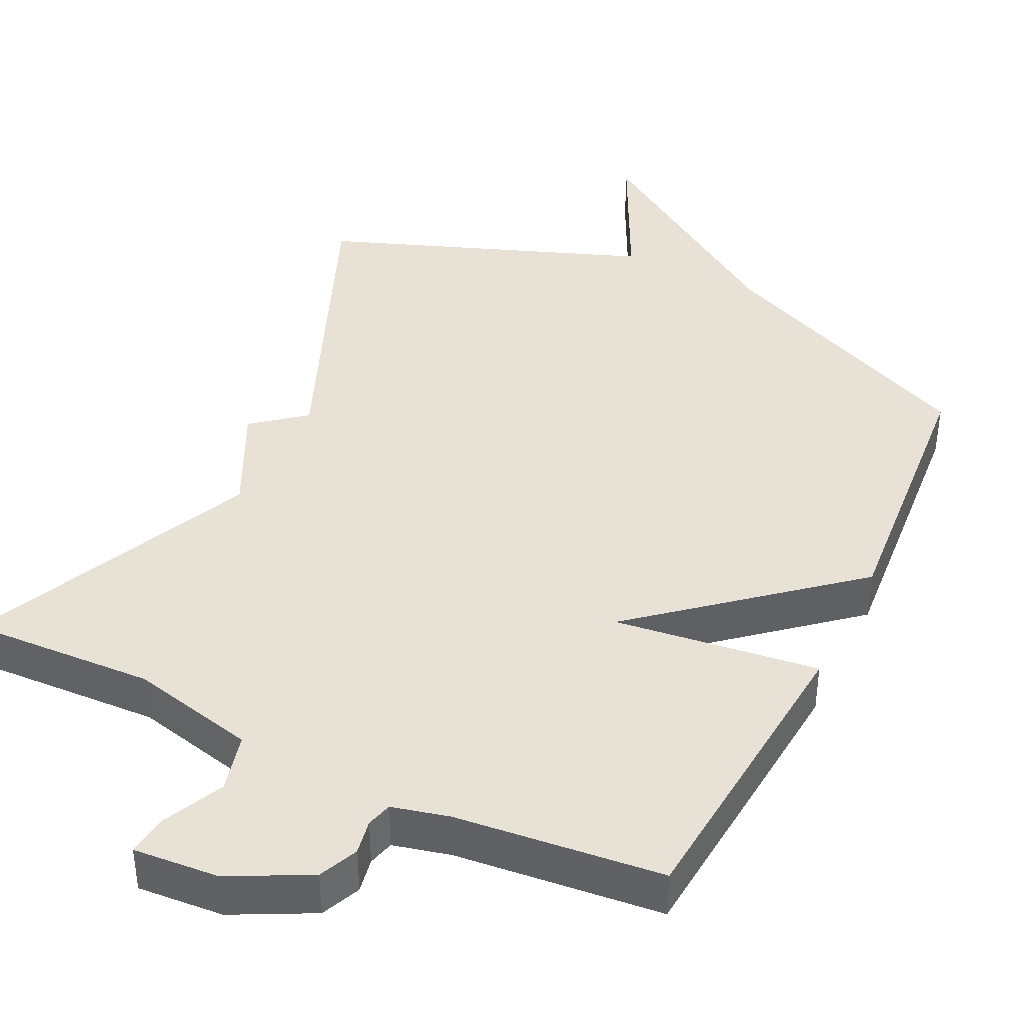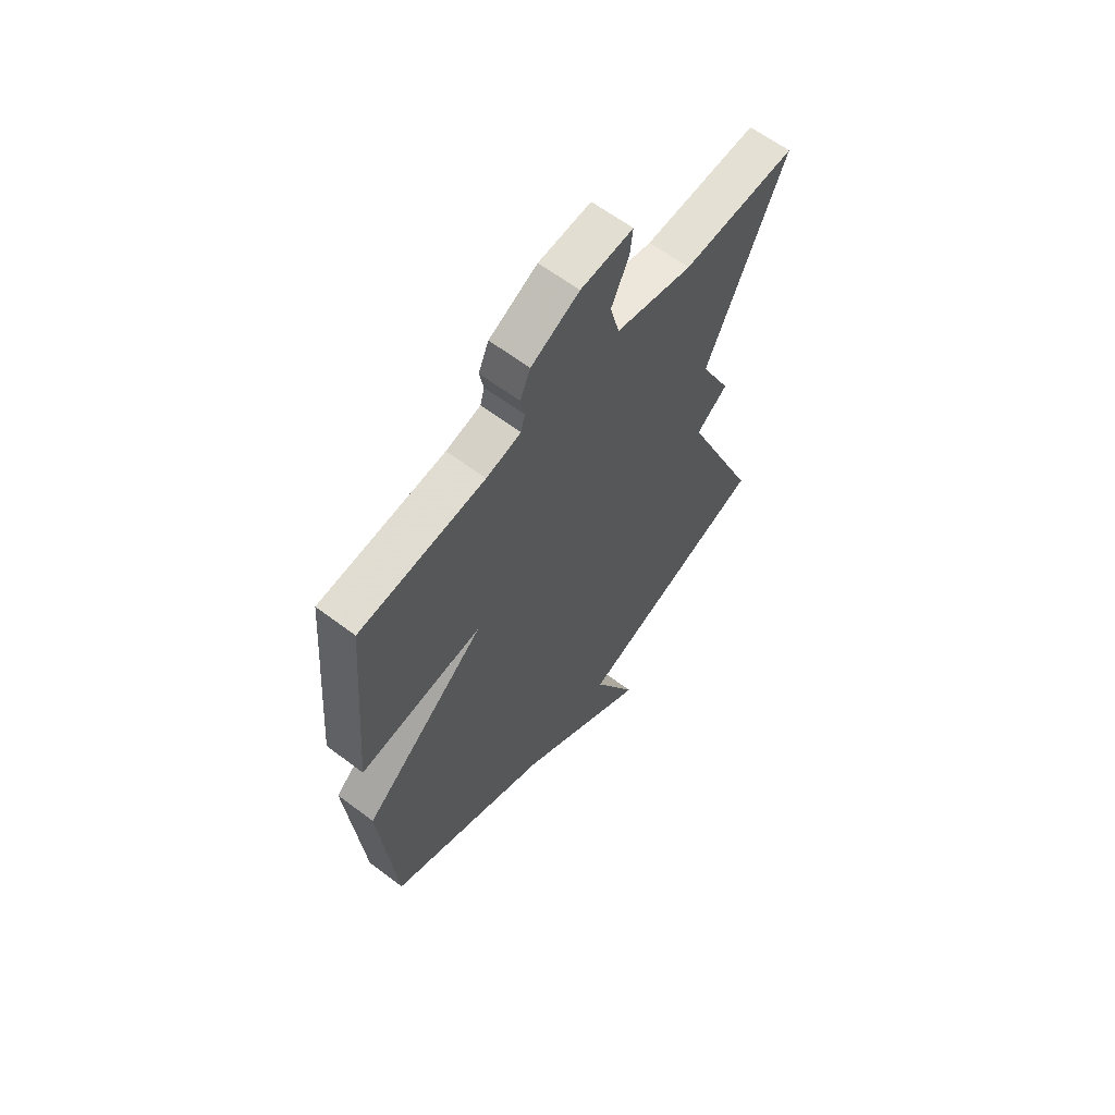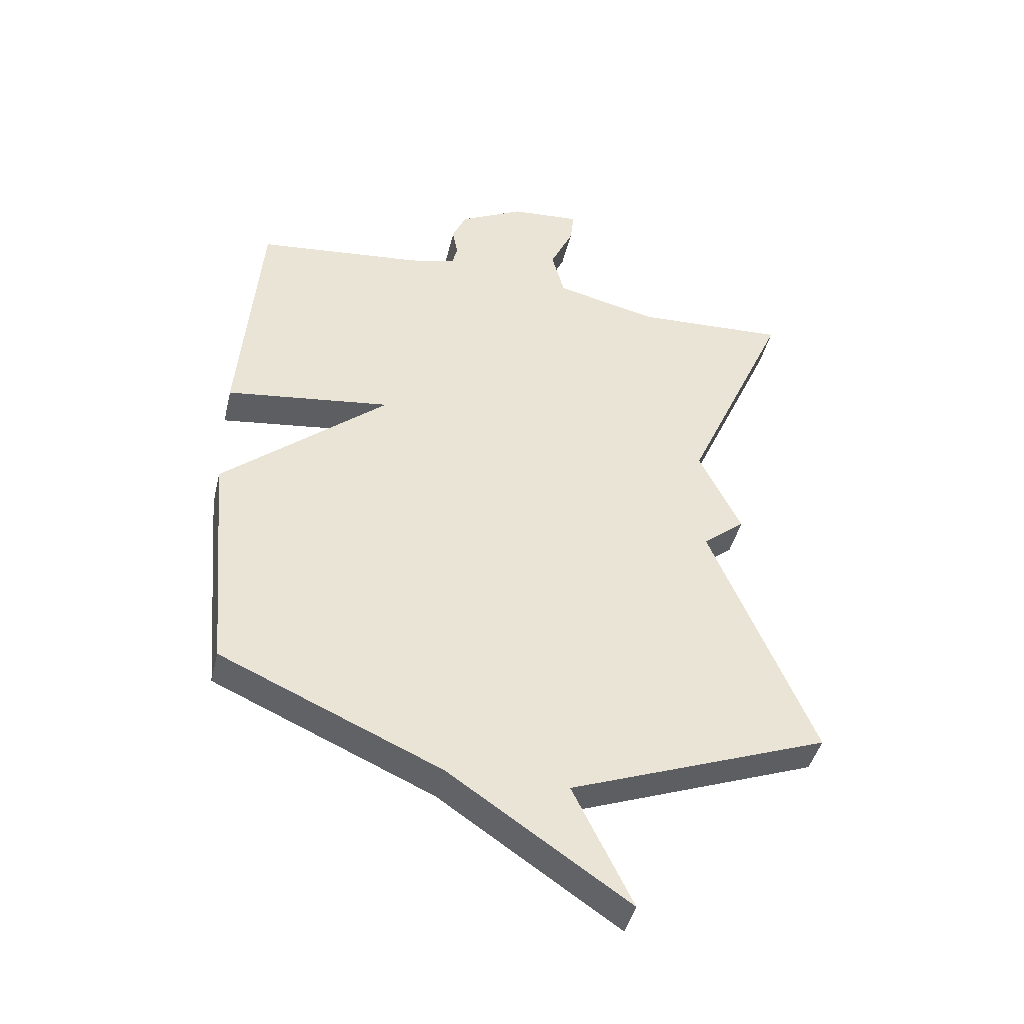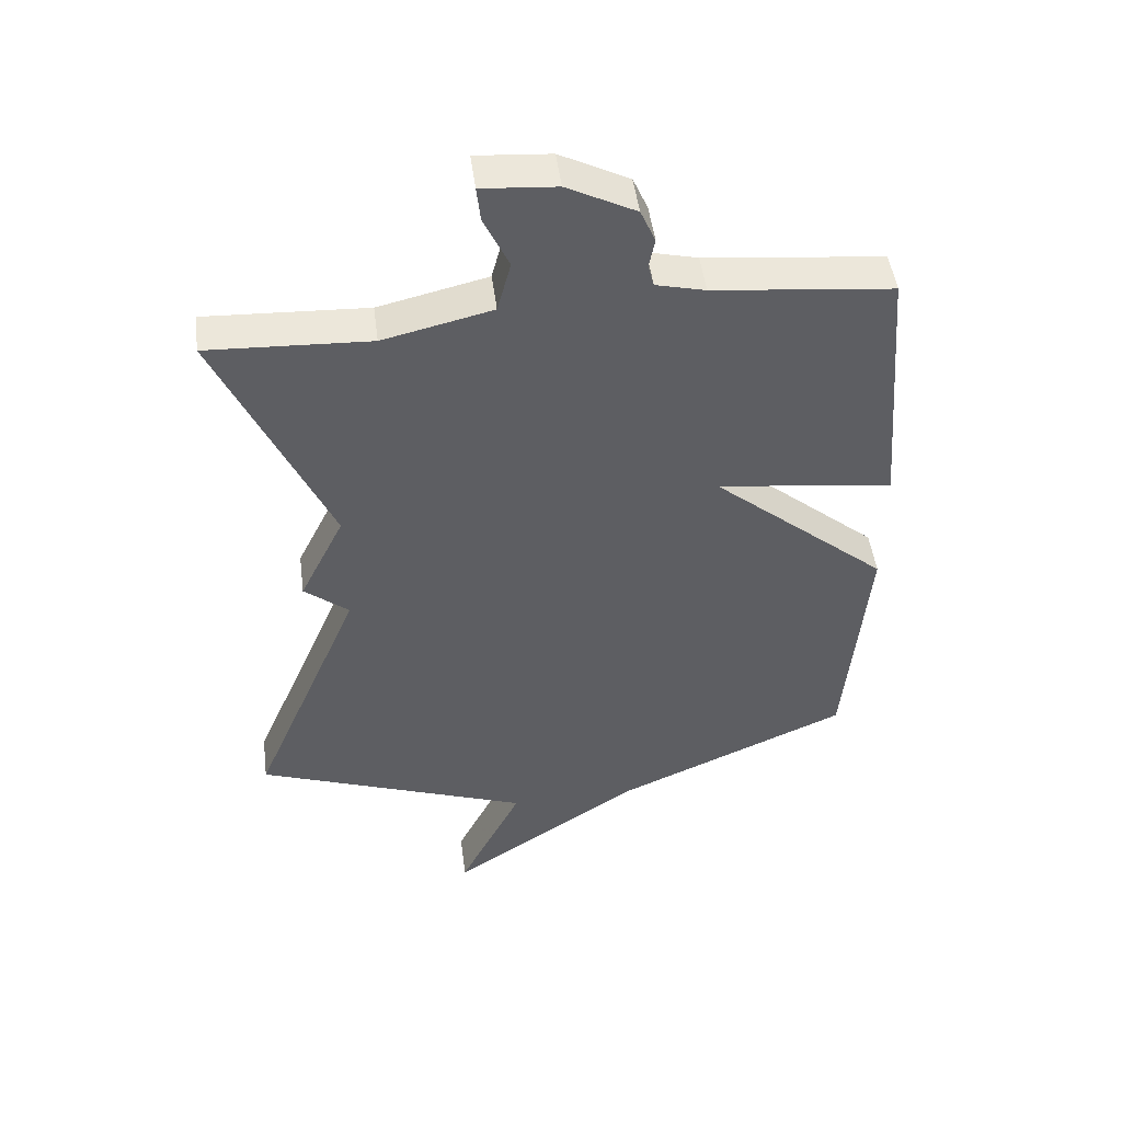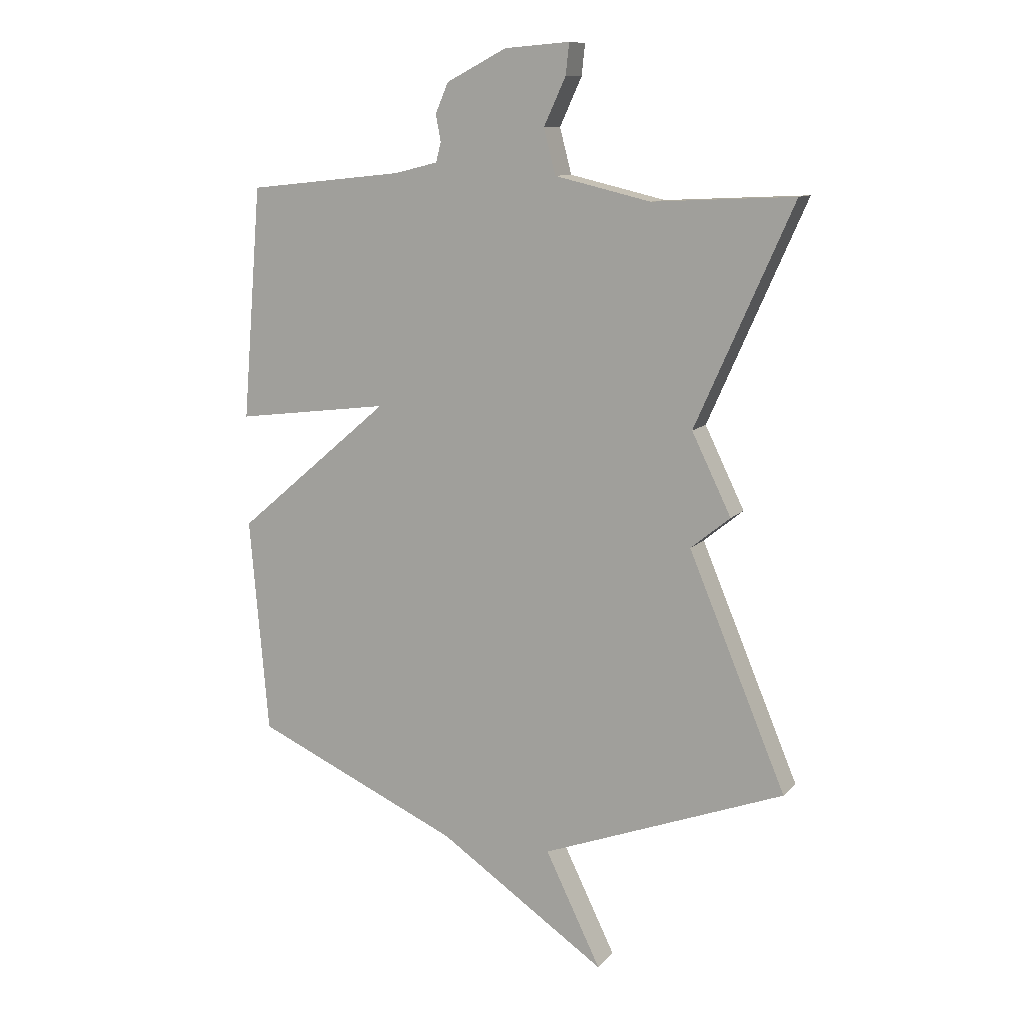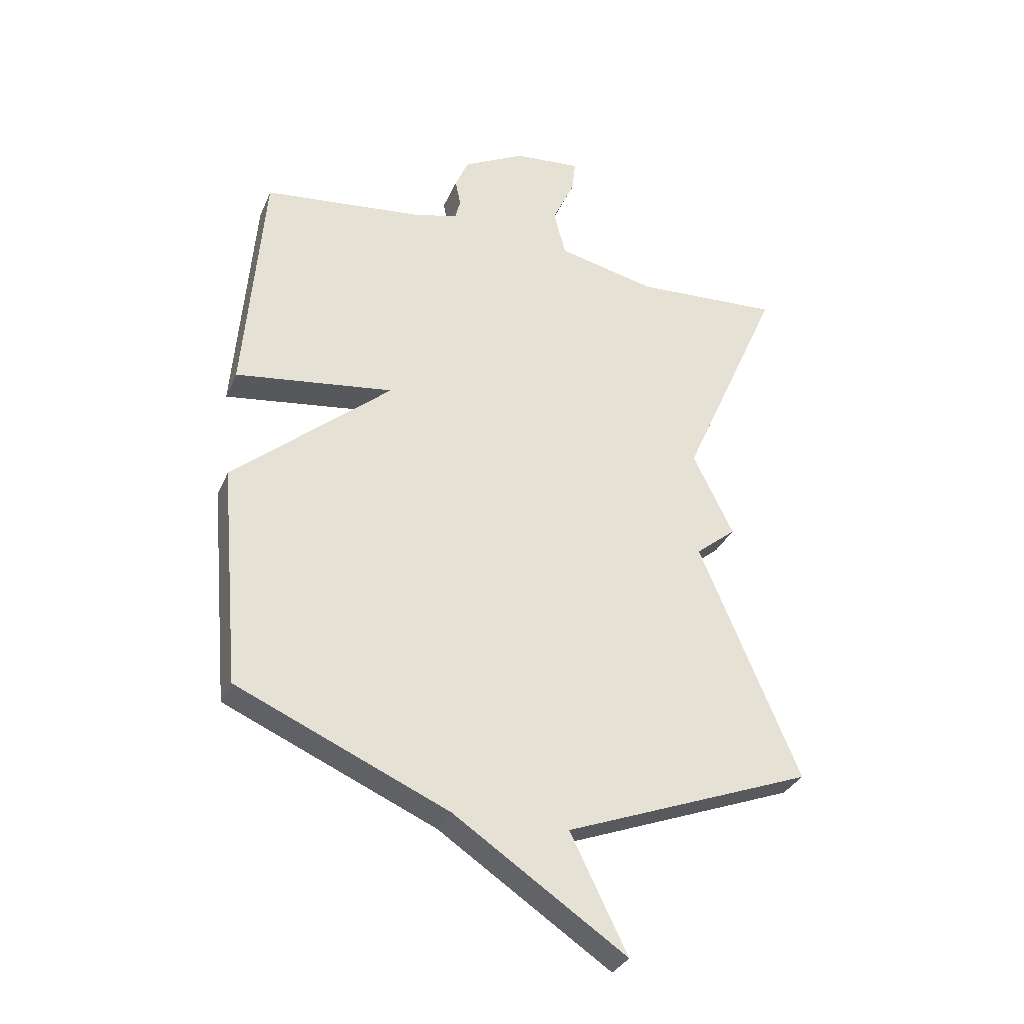
<metadata>
{"format":"obj","ext":"obj","renderer":"f3d","projection":"perspective","resolution":1024,"background":"white","views":[{"elev":40.5,"azim":26.0,"up":"+Y"},{"elev":62.7,"azim":127.5,"up":"+Z"},{"elev":-43.2,"azim":166.7,"up":"+Z"},{"elev":48.6,"azim":-7.4,"up":"+Z"},{"elev":10.8,"azim":-156.0,"up":"+Z"},{"elev":-31.8,"azim":159.5,"up":"+Z"}]}
</metadata>
<code>
v -0.5 0.07 -0.5
v -0.327 0.07 -0.088
v -0.397 0.07 -0.031
v -0.327 0.07 0.112
v -0.5 0.07 0.5
v -0.248 0.07 0.488
v -0.078 0.07 0.528
v -0.057 0.07 0.608
v -0.096 0.07 0.692
v -0.102 0.07 0.747
v 0.014 0.07 0.738
v 0.121 0.07 0.683
v 0.144 0.07 0.63
v 0.135 0.07 0.583
v 0.144 0.07 0.548
v 0.221 0.07 0.529
v 0.5 0.07 0.5
v 0.534 0.07 0.085
v 0.258 0.07 0.12
v 0.534 0.07 -0.115
v 0.5 0.07 -0.5
v 0.132 0.07 -0.663
v -0.167 0.07 -0.865
v -0.068 0.07 -0.663
v -0.5 0 -0.5
v -0.327 0 -0.088
v -0.397 0 -0.031
v -0.327 0 0.112
v -0.5 0 0.5
v -0.248 0 0.488
v -0.078 0 0.528
v -0.057 0 0.608
v -0.096 0 0.692
v -0.102 0 0.747
v 0.014 0 0.738
v 0.121 0 0.683
v 0.144 0 0.63
v 0.135 0 0.583
v 0.144 0 0.548
v 0.221 0 0.529
v 0.5 0 0.5
v 0.534 0 0.085
v 0.258 0 0.12
v 0.534 0 -0.115
v 0.5 0 -0.5
v 0.132 0 -0.663
v -0.167 0 -0.865
v -0.068 0 -0.663
f 22 23 24
f 24 1 2
f 22 24 2
f 21 22 2
f 20 21 2
f 19 20 2
f 16 17 18 19
f 2 3 4
f 19 2 4
f 16 19 4
f 15 16 4
f 14 15 4
f 12 13 14
f 11 12 14
f 10 11 14
f 9 10 14
f 8 9 14
f 7 8 14
f 7 14 4
f 6 7 4
f 4 5 6
f 48 47 46
f 26 25 48
f 26 48 46
f 26 46 45
f 26 45 44
f 26 44 43
f 43 42 41 40
f 28 27 26
f 28 26 43
f 28 43 40
f 28 40 39
f 28 39 38
f 38 37 36
f 38 36 35
f 38 35 34
f 38 34 33
f 38 33 32
f 38 32 31
f 28 38 31
f 28 31 30
f 30 29 28
f 1 25 26 2
f 2 26 27 3
f 3 27 28 4
f 4 28 29 5
f 5 29 30 6
f 6 30 31 7
f 7 31 32 8
f 8 32 33 9
f 9 33 34 10
f 10 34 35 11
f 11 35 36 12
f 12 36 37 13
f 13 37 38 14
f 14 38 39 15
f 15 39 40 16
f 16 40 41 17
f 17 41 42 18
f 18 42 43 19
f 19 43 44 20
f 20 44 45 21
f 21 45 46 22
f 22 46 47 23
f 23 47 48 24
f 24 48 25 1

</code>
